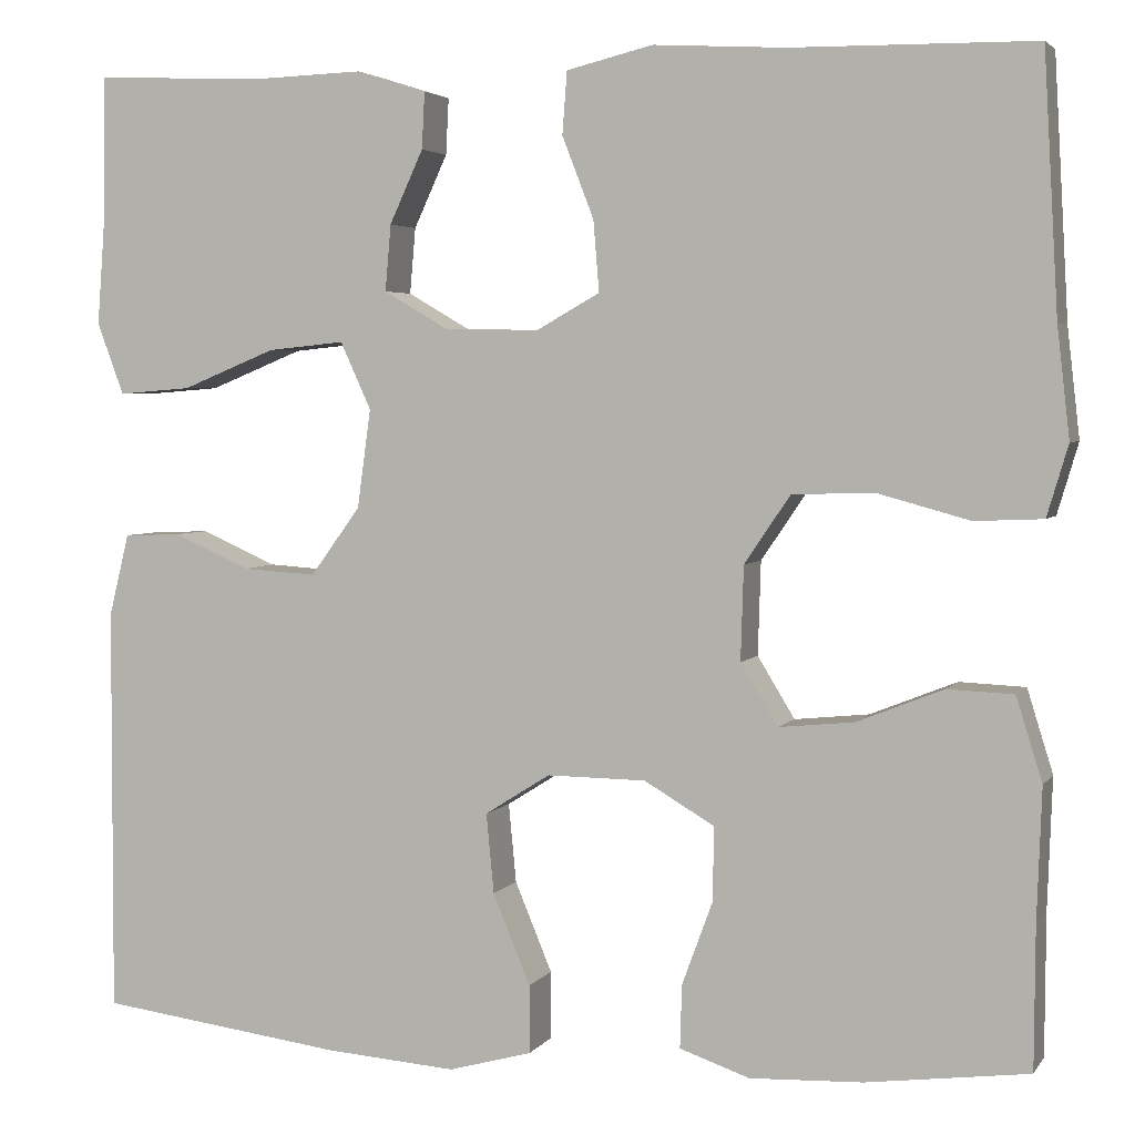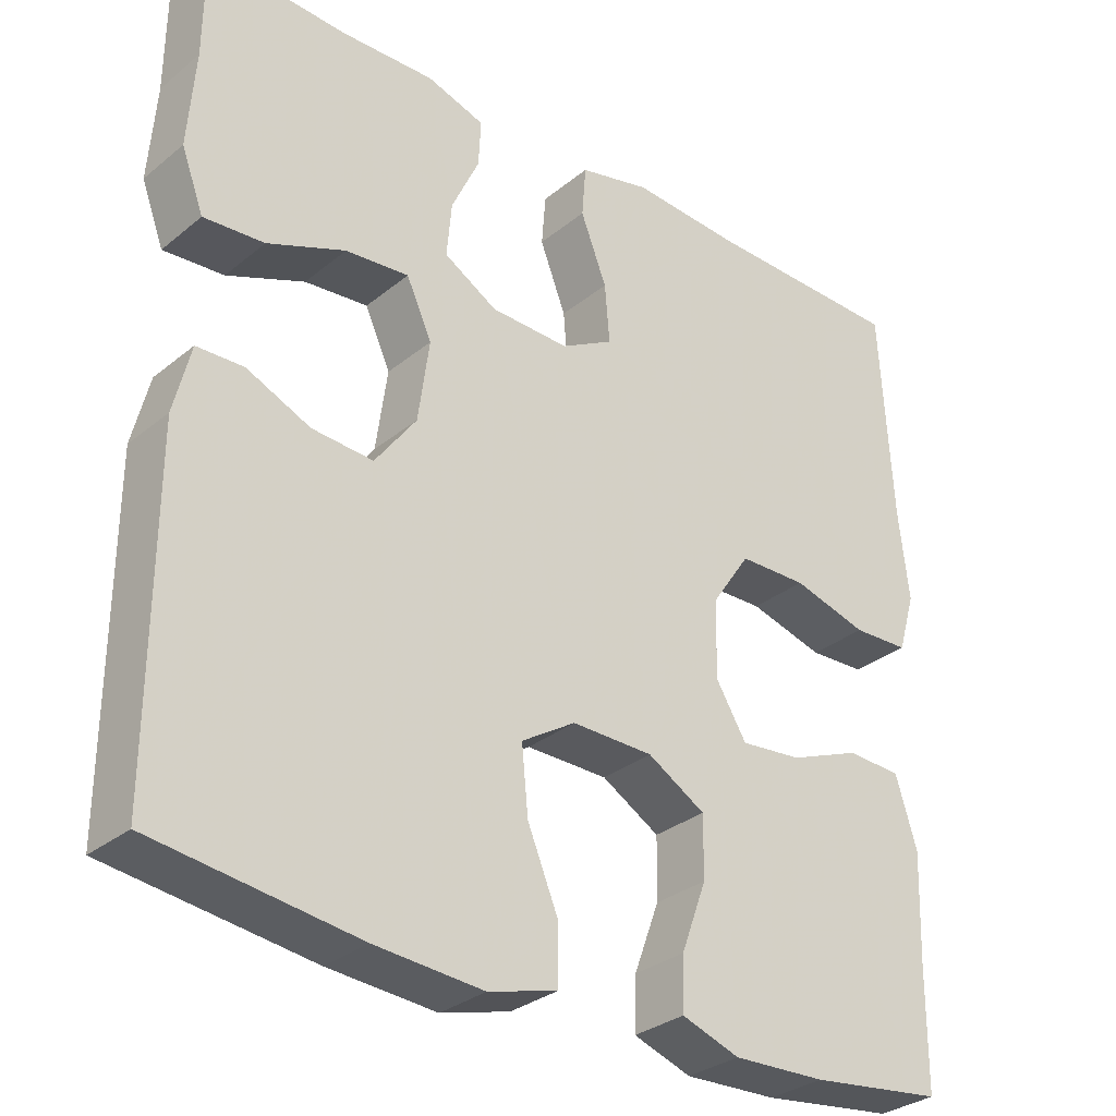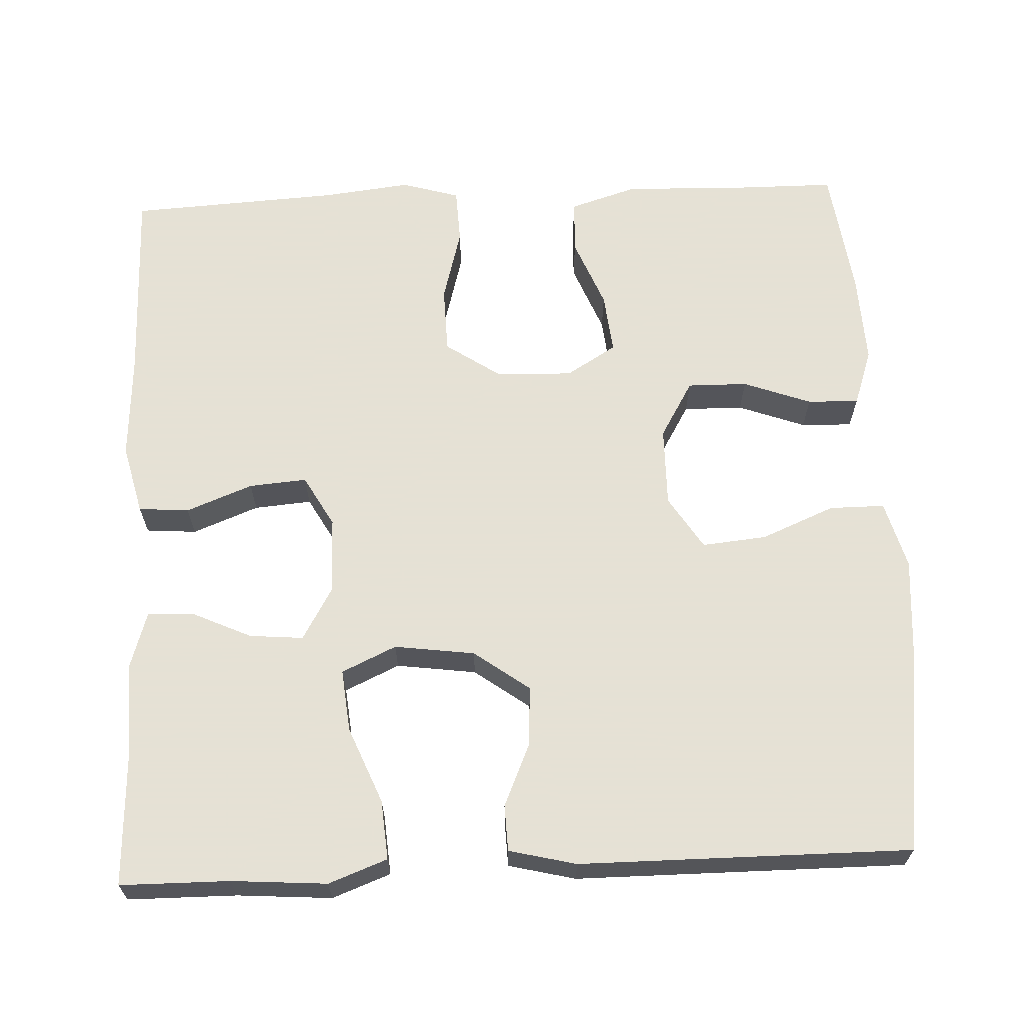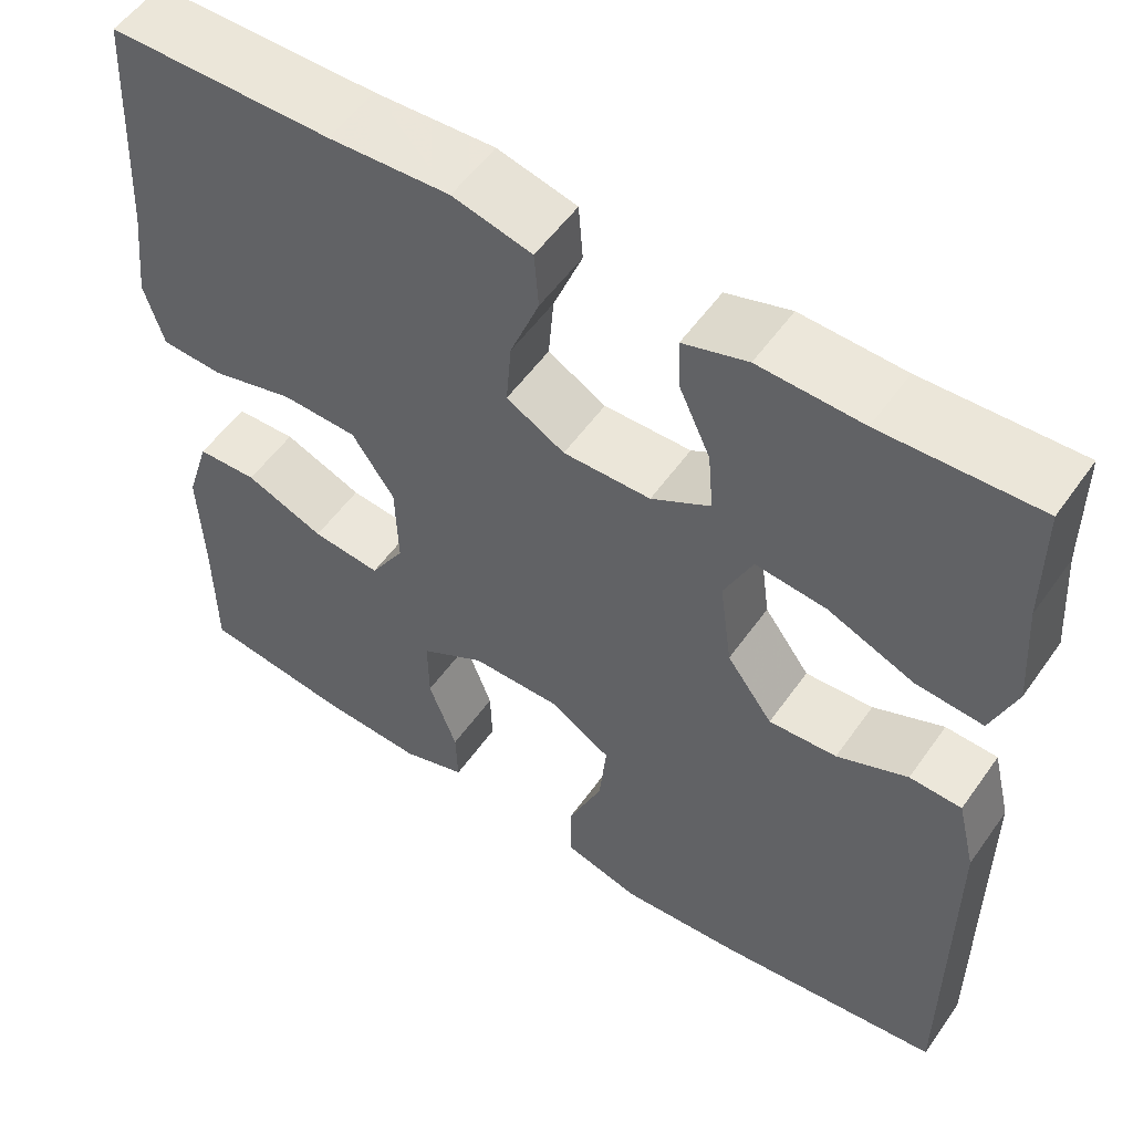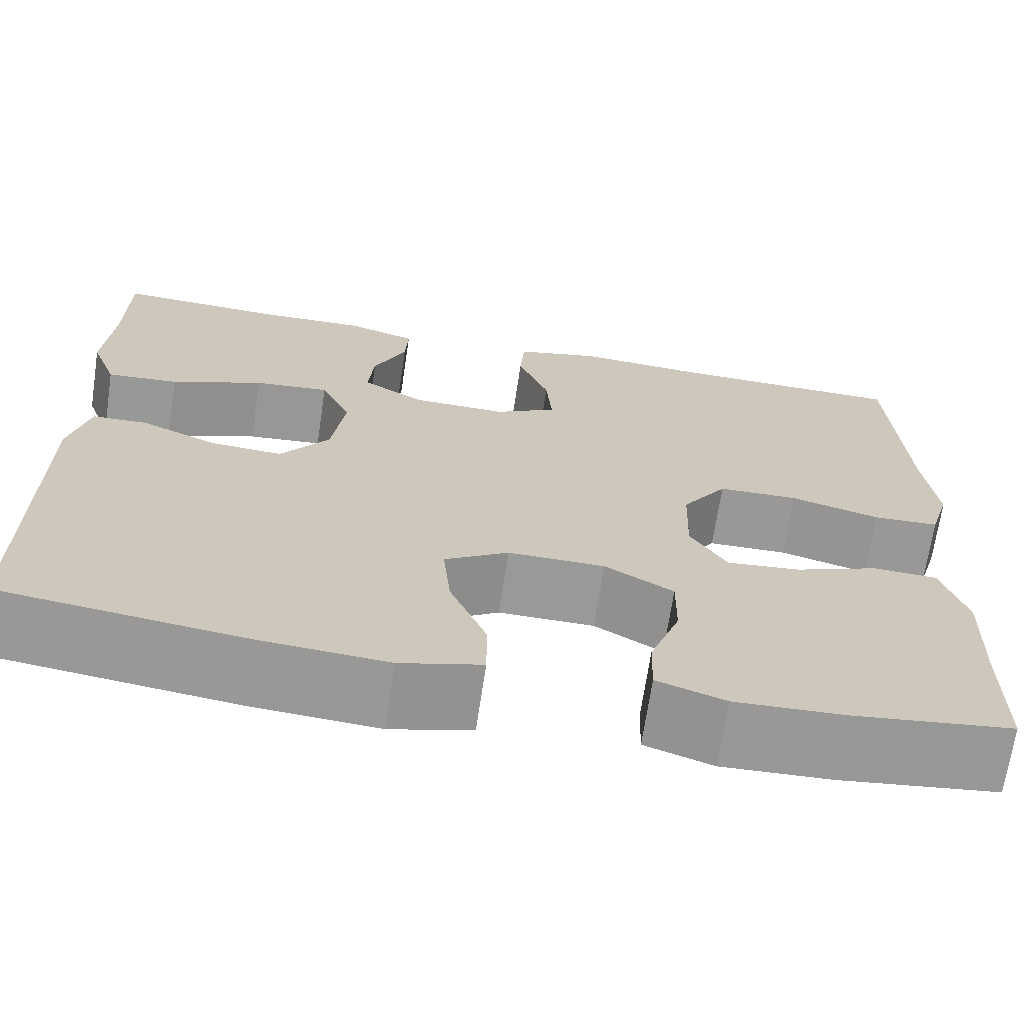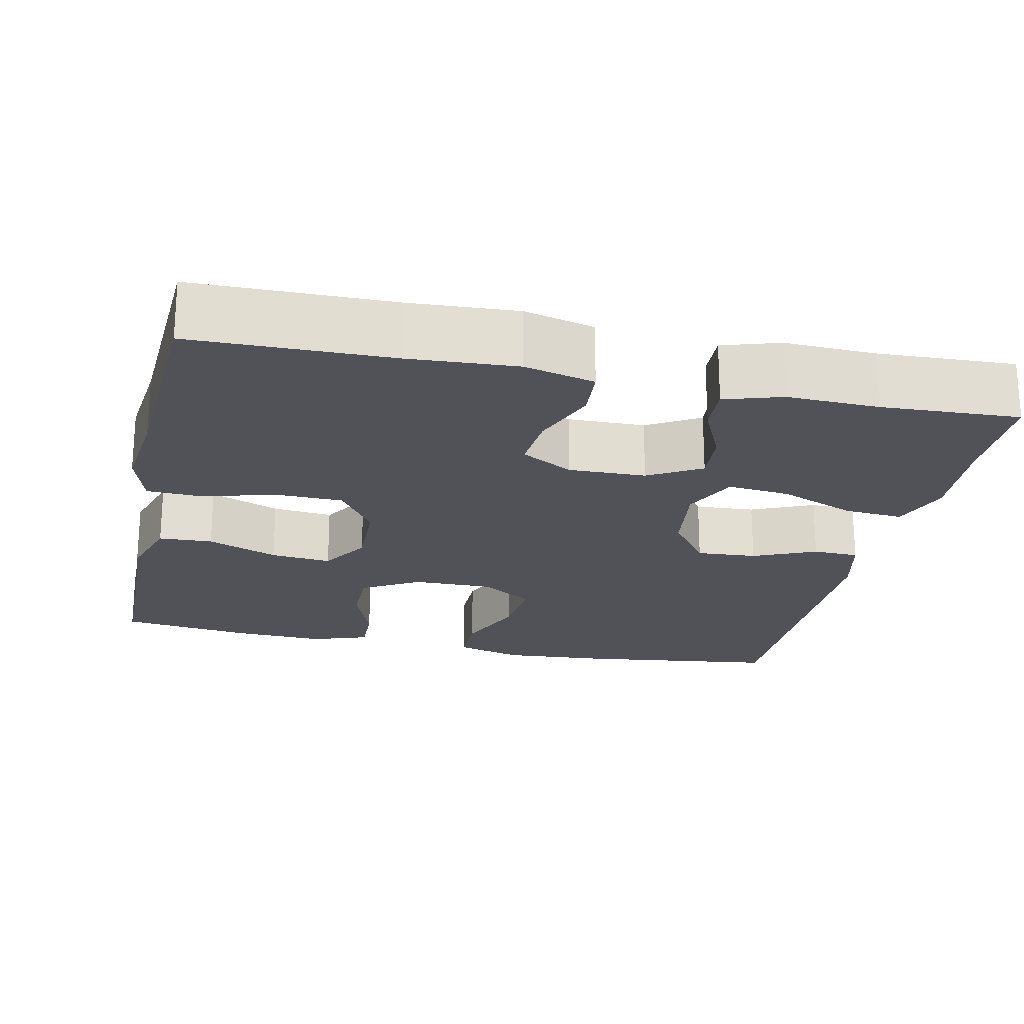
<metadata>
{"format":"obj","ext":"obj","renderer":"f3d","projection":"perspective","resolution":1024,"background":"white","views":[{"elev":3.7,"azim":-161.8,"up":"+Z"},{"elev":-31.0,"azim":139.0,"up":"+Z"},{"elev":64.9,"azim":87.4,"up":"+Y"},{"elev":54.5,"azim":34.6,"up":"+Z"},{"elev":-68.8,"azim":171.5,"up":"+Z"},{"elev":-21.5,"azim":-12.2,"up":"+Y"}]}
</metadata>
<code>
v 0.5 0.07 -0.5
v 0.244 0.07 -0.533
v 0.108 0.07 -0.543
v 0.021 0.07 -0.519
v 0.021 0.07 -0.448
v 0.06 0.07 -0.354
v 0.068 0.07 -0.271
v 0 0.07 -0.228
v -0.103 0.07 -0.229
v -0.176 0.07 -0.272
v -0.175 0.07 -0.349
v -0.143 0.07 -0.436
v -0.141 0.07 -0.502
v -0.214 0.07 -0.527
v -0.331 0.07 -0.522
v -0.5 0.07 -0.5
v -0.501 0.07 -0.351
v -0.506 0.07 -0.215
v -0.479 0.07 -0.128
v -0.41 0.07 -0.125
v -0.32 0.07 -0.161
v -0.242 0.07 -0.169
v -0.203 0.07 -0.105
v -0.206 0.07 -0.007
v -0.254 0.07 0.064
v -0.34 0.07 0.066
v -0.435 0.07 0.04
v -0.506 0.07 0.043
v -0.528 0.07 0.117
v -0.515 0.07 0.231
v -0.5 0.07 0.5
v -0.247 0.07 0.503
v -0.11 0.07 0.511
v -0.02 0.07 0.489
v -0.015 0.07 0.424
v -0.048 0.07 0.339
v -0.054 0.07 0.265
v 0.012 0.07 0.228
v 0.111 0.07 0.23
v 0.178 0.07 0.269
v 0.172 0.07 0.338
v 0.137 0.07 0.414
v 0.134 0.07 0.473
v 0.207 0.07 0.496
v 0.324 0.07 0.492
v 0.5 0.07 0.5
v 0.501 0.07 0.36
v 0.51 0.07 0.238
v 0.482 0.07 0.163
v 0.406 0.07 0.169
v 0.308 0.07 0.209
v 0.228 0.07 0.217
v 0.196 0.07 0.147
v 0.21 0.07 0.044
v 0.262 0.07 -0.027
v 0.339 0.07 -0.022
v 0.419 0.07 0.013
v 0.478 0.07 0.011
v 0.499 0.07 -0.075
v 0.5 0 -0.5
v 0.244 0 -0.533
v 0.108 0 -0.543
v 0.021 0 -0.519
v 0.021 0 -0.448
v 0.06 0 -0.354
v 0.068 0 -0.271
v 0 0 -0.228
v -0.103 0 -0.229
v -0.176 0 -0.272
v -0.175 0 -0.349
v -0.143 0 -0.436
v -0.141 0 -0.502
v -0.214 0 -0.527
v -0.331 0 -0.522
v -0.5 0 -0.5
v -0.501 0 -0.351
v -0.506 0 -0.215
v -0.479 0 -0.128
v -0.41 0 -0.125
v -0.32 0 -0.161
v -0.242 0 -0.169
v -0.203 0 -0.105
v -0.206 0 -0.007
v -0.254 0 0.064
v -0.34 0 0.066
v -0.435 0 0.04
v -0.506 0 0.043
v -0.528 0 0.117
v -0.515 0 0.231
v -0.5 0 0.5
v -0.247 0 0.503
v -0.11 0 0.511
v -0.02 0 0.489
v -0.015 0 0.424
v -0.048 0 0.339
v -0.054 0 0.265
v 0.012 0 0.228
v 0.111 0 0.23
v 0.178 0 0.269
v 0.172 0 0.338
v 0.137 0 0.414
v 0.134 0 0.473
v 0.207 0 0.496
v 0.324 0 0.492
v 0.5 0 0.5
v 0.501 0 0.36
v 0.51 0 0.238
v 0.482 0 0.163
v 0.406 0 0.169
v 0.308 0 0.209
v 0.228 0 0.217
v 0.196 0 0.147
v 0.21 0 0.044
v 0.262 0 -0.027
v 0.339 0 -0.022
v 0.419 0 0.013
v 0.478 0 0.011
v 0.499 0 -0.075
f 56 57 58 59
f 55 56 59 1
f 54 55 1 2
f 53 54 2 3
f 48 49 50 51
f 47 48 51 52
f 45 46 47 52
f 44 45 52 53
f 41 42 43 44
f 40 41 44 53
f 33 34 35 36
f 32 33 36 37
f 30 31 32 37
f 29 30 37 38
f 26 27 28 29
f 25 26 29 38
f 18 19 20 21
f 17 18 21 22
f 16 17 22
f 15 16 22
f 14 15 22 23
f 11 12 13 14
f 10 11 14 23
f 3 4 5 6
f 3 6 7
f 39 40 53 3
f 24 25 38 39
f 9 10 23 24
f 8 9 24 39
f 7 8 39
f 3 7 39
f 118 117 116 115
f 60 118 115 114
f 61 60 114 113
f 62 61 113 112
f 110 109 108 107
f 111 110 107 106
f 111 106 105 104
f 112 111 104 103
f 103 102 101 100
f 112 103 100 99
f 95 94 93 92
f 96 95 92 91
f 96 91 90 89
f 97 96 89 88
f 88 87 86 85
f 97 88 85 84
f 80 79 78 77
f 81 80 77 76
f 81 76 75
f 81 75 74
f 82 81 74 73
f 73 72 71 70
f 82 73 70 69
f 65 64 63 62
f 66 65 62
f 62 112 99 98
f 98 97 84 83
f 83 82 69 68
f 98 83 68 67
f 98 67 66
f 98 66 62
f 1 60 61 2
f 2 61 62 3
f 3 62 63 4
f 4 63 64 5
f 5 64 65 6
f 6 65 66 7
f 7 66 67 8
f 8 67 68 9
f 9 68 69 10
f 10 69 70 11
f 11 70 71 12
f 12 71 72 13
f 13 72 73 14
f 14 73 74 15
f 15 74 75 16
f 16 75 76 17
f 17 76 77 18
f 18 77 78 19
f 19 78 79 20
f 20 79 80 21
f 21 80 81 22
f 22 81 82 23
f 23 82 83 24
f 24 83 84 25
f 25 84 85 26
f 26 85 86 27
f 27 86 87 28
f 28 87 88 29
f 29 88 89 30
f 30 89 90 31
f 31 90 91 32
f 32 91 92 33
f 33 92 93 34
f 34 93 94 35
f 35 94 95 36
f 36 95 96 37
f 37 96 97 38
f 38 97 98 39
f 39 98 99 40
f 40 99 100 41
f 41 100 101 42
f 42 101 102 43
f 43 102 103 44
f 44 103 104 45
f 45 104 105 46
f 46 105 106 47
f 47 106 107 48
f 48 107 108 49
f 49 108 109 50
f 50 109 110 51
f 51 110 111 52
f 52 111 112 53
f 53 112 113 54
f 54 113 114 55
f 55 114 115 56
f 56 115 116 57
f 57 116 117 58
f 58 117 118 59
f 59 118 60 1

</code>
